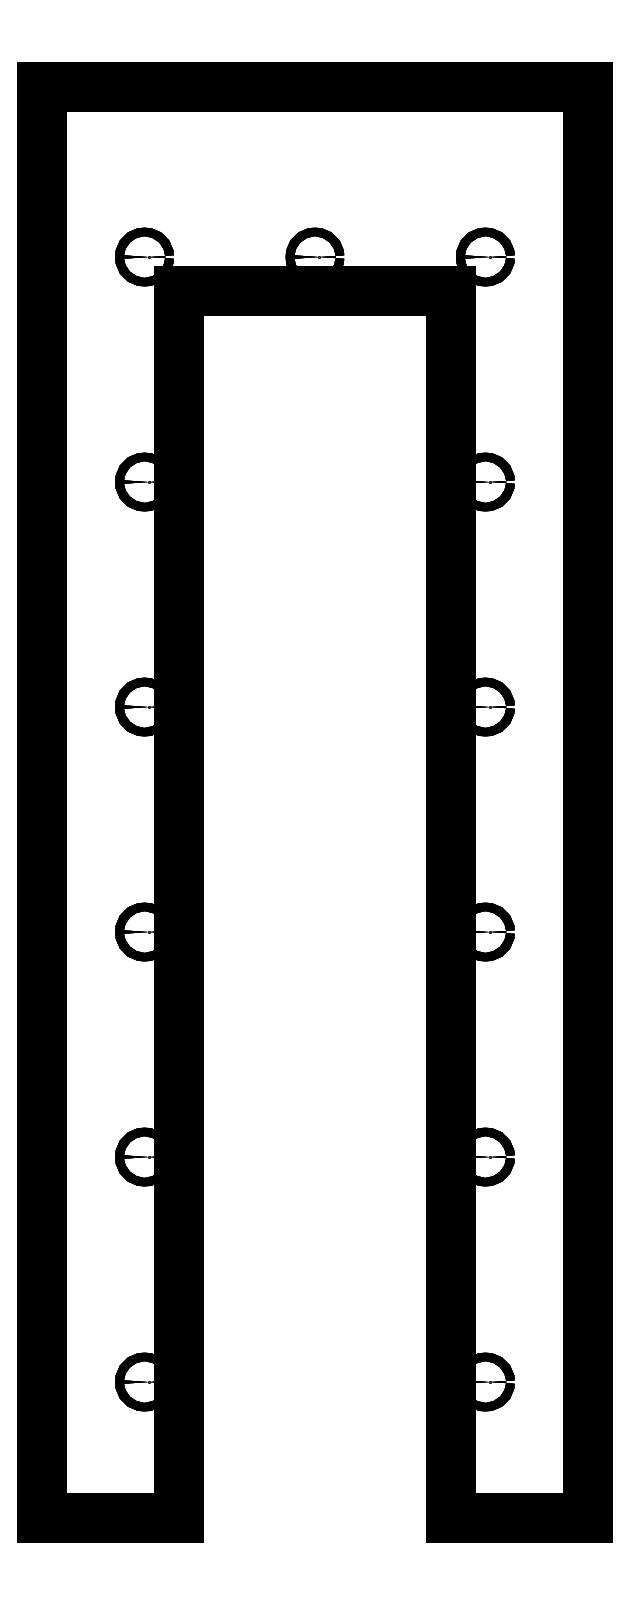
<metadata>
{"format":"dxf","ext":"dxf","renderer":"ezdxf+matplotlib","layout":"modelspace","background":"white","min_lineweight":24,"dpi":150}
</metadata>
<code>
0
SECTION
2
ENTITIES
0
LINE
8
Cut006
10
0
20
-76.2
30
0
11
0
21
-76.2
31
0.7937
0
LINE
8
Cut006
10
0
20
-342.9
30
0
11
0
21
-342.9
31
0.7937
0
LINE
8
Cut006
10
0
20
-76.2
30
0
11
0
21
-342.9
31
0
0
LINE
8
Cut006
10
0
20
-76.2
30
0.7937
11
0
21
-342.9
31
0.7937
0
LINE
8
Cut006
10
0
20
-76.2
30
0
11
0
21
-76.2
31
0.7937
0
LINE
8
Cut006
10
101.6
20
-76.2
30
0
11
101.6
21
-76.2
31
0.7937
0
LINE
8
Cut006
10
0
20
-76.2
30
0
11
101.6
21
-76.2
31
0
0
LINE
8
Cut006
10
0
20
-76.2
30
0.7937
11
101.6
21
-76.2
31
0.7937
0
LINE
8
Cut006
10
0
20
-342.9
30
0
11
25.4
21
-342.9
31
0
0
LINE
8
Cut006
10
25.4
20
-342.9
30
0
11
25.4
21
-342.9
31
0.7937
0
LINE
8
Cut006
10
0
20
-342.9
30
0.7937
11
25.4
21
-342.9
31
0.7937
0
LINE
8
Cut006
10
0
20
-342.9
30
0
11
0
21
-342.9
31
0.7937
0
LINE
8
Cut006
10
0
20
-76.2
30
0
11
101.6
21
-76.2
31
0
0
LINE
8
Cut006
10
0
20
-76.2
30
0
11
0
21
-342.9
31
0
0
LINE
8
Cut006
10
101.6
20
-76.2
30
0
11
101.6
21
-342.9
31
0
0
LINE
8
Cut006
10
0
20
-342.9
30
0
11
25.4
21
-342.9
31
0
0
LINE
8
Cut006
10
76.2
20
-342.9
30
0
11
101.6
21
-342.9
31
0
0
LINE
8
Cut006
10
25.4
20
-114.3
30
0
11
25.4
21
-342.9
31
0
0
LINE
8
Cut006
10
76.2
20
-342.9
30
0
11
76.2
21
-114.3
31
0
0
LINE
8
Cut006
10
76.2
20
-114.3
30
0
11
25.4
21
-114.3
31
0
0
CIRCLE
8
Cut006
10
19.05
20
-317.5
30
0
40
0.7937
0
CIRCLE
8
Cut006
10
19.05
20
-275.6
30
0
40
0.7937
0
CIRCLE
8
Cut006
10
19.05
20
-233.7
30
0
40
0.7937
0
CIRCLE
8
Cut006
10
82.55
20
-317.5
30
0
40
0.7937
0
CIRCLE
8
Cut006
10
82.55
20
-275.6
30
0
40
0.7937
0
CIRCLE
8
Cut006
10
82.55
20
-233.7
30
0
40
0.7937
0
CIRCLE
8
Cut006
10
19.05
20
-191.8
30
0
40
0.7937
0
CIRCLE
8
Cut006
10
19.05
20
-149.9
30
0
40
0.7937
0
CIRCLE
8
Cut006
10
19.05
20
-108
30
0
40
0.7937
0
CIRCLE
8
Cut006
10
50.8
20
-108
30
0
40
0.7937
0
CIRCLE
8
Cut006
10
82.55
20
-191.8
30
0
40
0.7937
0
CIRCLE
8
Cut006
10
82.55
20
-149.9
30
0
40
0.7937
0
CIRCLE
8
Cut006
10
82.55
20
-108
30
0
40
0.7937
0
LINE
8
Cut006
10
0
20
-76.2
30
0.7937
11
101.6
21
-76.2
31
0.7937
0
LINE
8
Cut006
10
0
20
-76.2
30
0.7937
11
0
21
-342.9
31
0.7937
0
LINE
8
Cut006
10
101.6
20
-76.2
30
0.7937
11
101.6
21
-342.9
31
0.7937
0
LINE
8
Cut006
10
0
20
-342.9
30
0.7937
11
25.4
21
-342.9
31
0.7937
0
LINE
8
Cut006
10
76.2
20
-342.9
30
0.7937
11
101.6
21
-342.9
31
0.7937
0
LINE
8
Cut006
10
25.4
20
-114.3
30
0.7937
11
25.4
21
-342.9
31
0.7937
0
LINE
8
Cut006
10
76.2
20
-342.9
30
0.7937
11
76.2
21
-114.3
31
0.7937
0
LINE
8
Cut006
10
76.2
20
-114.3
30
0.7937
11
25.4
21
-114.3
31
0.7937
0
CIRCLE
8
Cut006
10
19.05
20
-317.5
30
0.7937
40
0.7937
0
CIRCLE
8
Cut006
10
19.05
20
-275.6
30
0.7937
40
0.7937
0
CIRCLE
8
Cut006
10
19.05
20
-233.7
30
0.7937
40
0.7937
0
CIRCLE
8
Cut006
10
82.55
20
-317.5
30
0.7937
40
0.7937
0
CIRCLE
8
Cut006
10
82.55
20
-275.6
30
0.7937
40
0.7937
0
CIRCLE
8
Cut006
10
82.55
20
-233.7
30
0.7937
40
0.7937
0
CIRCLE
8
Cut006
10
19.05
20
-191.8
30
0.7937
40
0.7937
0
CIRCLE
8
Cut006
10
19.05
20
-149.9
30
0.7937
40
0.7937
0
CIRCLE
8
Cut006
10
19.05
20
-108
30
0.7937
40
0.7937
0
CIRCLE
8
Cut006
10
50.8
20
-108
30
0.7937
40
0.7937
0
CIRCLE
8
Cut006
10
82.55
20
-191.8
30
0.7937
40
0.7937
0
CIRCLE
8
Cut006
10
82.55
20
-149.9
30
0.7937
40
0.7937
0
CIRCLE
8
Cut006
10
82.55
20
-108
30
0.7937
40
0.7937
0
LINE
8
Cut006
10
101.6
20
-76.2
30
0
11
101.6
21
-76.2
31
0.7937
0
LINE
8
Cut006
10
101.6
20
-342.9
30
0
11
101.6
21
-342.9
31
0.7937
0
LINE
8
Cut006
10
101.6
20
-76.2
30
0
11
101.6
21
-342.9
31
0
0
LINE
8
Cut006
10
101.6
20
-76.2
30
0.7937
11
101.6
21
-342.9
31
0.7937
0
LINE
8
Cut006
10
25.4
20
-114.3
30
0
11
25.4
21
-114.3
31
0.7937
0
LINE
8
Cut006
10
25.4
20
-342.9
30
0
11
25.4
21
-342.9
31
0.7937
0
LINE
8
Cut006
10
25.4
20
-114.3
30
0
11
25.4
21
-342.9
31
0
0
LINE
8
Cut006
10
25.4
20
-114.3
30
0.7937
11
25.4
21
-342.9
31
0.7937
0
LINE
8
Cut006
10
76.2
20
-342.9
30
0
11
101.6
21
-342.9
31
0
0
LINE
8
Cut006
10
101.6
20
-342.9
30
0
11
101.6
21
-342.9
31
0.7937
0
LINE
8
Cut006
10
76.2
20
-342.9
30
0.7937
11
101.6
21
-342.9
31
0.7937
0
LINE
8
Cut006
10
76.2
20
-342.9
30
0
11
76.2
21
-342.9
31
0.7937
0
LINE
8
Cut006
10
76.2
20
-342.9
30
0
11
76.2
21
-342.9
31
0.7937
0
LINE
8
Cut006
10
76.2
20
-114.3
30
0
11
76.2
21
-114.3
31
0.7937
0
LINE
8
Cut006
10
76.2
20
-342.9
30
0
11
76.2
21
-114.3
31
0
0
LINE
8
Cut006
10
76.2
20
-342.9
30
0.7937
11
76.2
21
-114.3
31
0.7937
0
LINE
8
Cut006
10
76.2
20
-114.3
30
0
11
76.2
21
-114.3
31
0.7937
0
LINE
8
Cut006
10
25.4
20
-114.3
30
0
11
25.4
21
-114.3
31
0.7937
0
LINE
8
Cut006
10
76.2
20
-114.3
30
0
11
25.4
21
-114.3
31
0
0
LINE
8
Cut006
10
76.2
20
-114.3
30
0.7937
11
25.4
21
-114.3
31
0.7937
0
LINE
8
Cut006
10
19.84
20
-317.5
30
0
11
19.84
21
-317.5
31
0.7937
0
LINE
8
Cut006
10
19.84
20
-317.5
30
0
11
19.84
21
-317.5
31
0.7937
0
CIRCLE
8
Cut006
10
19.05
20
-317.5
30
0
40
0.7937
0
CIRCLE
8
Cut006
10
19.05
20
-317.5
30
0.7937
40
0.7937
0
LINE
8
Cut006
10
19.84
20
-275.6
30
0
11
19.84
21
-275.6
31
0.7937
0
LINE
8
Cut006
10
19.84
20
-275.6
30
0
11
19.84
21
-275.6
31
0.7937
0
CIRCLE
8
Cut006
10
19.05
20
-275.6
30
0
40
0.7937
0
CIRCLE
8
Cut006
10
19.05
20
-275.6
30
0.7937
40
0.7937
0
LINE
8
Cut006
10
19.84
20
-233.7
30
0
11
19.84
21
-233.7
31
0.7937
0
LINE
8
Cut006
10
19.84
20
-233.7
30
0
11
19.84
21
-233.7
31
0.7937
0
CIRCLE
8
Cut006
10
19.05
20
-233.7
30
0
40
0.7937
0
CIRCLE
8
Cut006
10
19.05
20
-233.7
30
0.7937
40
0.7937
0
LINE
8
Cut006
10
83.34
20
-317.5
30
0
11
83.34
21
-317.5
31
0.7937
0
LINE
8
Cut006
10
83.34
20
-317.5
30
0
11
83.34
21
-317.5
31
0.7937
0
CIRCLE
8
Cut006
10
82.55
20
-317.5
30
0
40
0.7937
0
CIRCLE
8
Cut006
10
82.55
20
-317.5
30
0.7937
40
0.7937
0
LINE
8
Cut006
10
83.34
20
-275.6
30
0
11
83.34
21
-275.6
31
0.7937
0
LINE
8
Cut006
10
83.34
20
-275.6
30
0
11
83.34
21
-275.6
31
0.7937
0
CIRCLE
8
Cut006
10
82.55
20
-275.6
30
0
40
0.7937
0
CIRCLE
8
Cut006
10
82.55
20
-275.6
30
0.7937
40
0.7937
0
LINE
8
Cut006
10
83.34
20
-233.7
30
0
11
83.34
21
-233.7
31
0.7937
0
LINE
8
Cut006
10
83.34
20
-233.7
30
0
11
83.34
21
-233.7
31
0.7937
0
CIRCLE
8
Cut006
10
82.55
20
-233.7
30
0
40
0.7937
0
CIRCLE
8
Cut006
10
82.55
20
-233.7
30
0.7937
40
0.7937
0
LINE
8
Cut006
10
19.84
20
-191.8
30
0
11
19.84
21
-191.8
31
0.7937
0
LINE
8
Cut006
10
19.84
20
-191.8
30
0
11
19.84
21
-191.8
31
0.7937
0
CIRCLE
8
Cut006
10
19.05
20
-191.8
30
0
40
0.7937
0
CIRCLE
8
Cut006
10
19.05
20
-191.8
30
0.7937
40
0.7937
0
LINE
8
Cut006
10
19.84
20
-149.9
30
0
11
19.84
21
-149.9
31
0.7937
0
LINE
8
Cut006
10
19.84
20
-149.9
30
0
11
19.84
21
-149.9
31
0.7937
0
CIRCLE
8
Cut006
10
19.05
20
-149.9
30
0
40
0.7937
0
CIRCLE
8
Cut006
10
19.05
20
-149.9
30
0.7937
40
0.7937
0
LINE
8
Cut006
10
19.84
20
-108
30
0
11
19.84
21
-108
31
0.7937
0
LINE
8
Cut006
10
19.84
20
-108
30
0
11
19.84
21
-108
31
0.7937
0
CIRCLE
8
Cut006
10
19.05
20
-108
30
0
40
0.7937
0
CIRCLE
8
Cut006
10
19.05
20
-108
30
0.7937
40
0.7937
0
LINE
8
Cut006
10
51.59
20
-108
30
0
11
51.59
21
-108
31
0.7937
0
LINE
8
Cut006
10
51.59
20
-108
30
0
11
51.59
21
-108
31
0.7937
0
CIRCLE
8
Cut006
10
50.8
20
-108
30
0
40
0.7937
0
CIRCLE
8
Cut006
10
50.8
20
-108
30
0.7937
40
0.7937
0
LINE
8
Cut006
10
83.34
20
-191.8
30
0
11
83.34
21
-191.8
31
0.7937
0
LINE
8
Cut006
10
83.34
20
-191.8
30
0
11
83.34
21
-191.8
31
0.7937
0
CIRCLE
8
Cut006
10
82.55
20
-191.8
30
0
40
0.7937
0
CIRCLE
8
Cut006
10
82.55
20
-191.8
30
0.7937
40
0.7937
0
LINE
8
Cut006
10
83.34
20
-149.9
30
0
11
83.34
21
-149.9
31
0.7937
0
LINE
8
Cut006
10
83.34
20
-149.9
30
0
11
83.34
21
-149.9
31
0.7937
0
CIRCLE
8
Cut006
10
82.55
20
-149.9
30
0
40
0.7937
0
CIRCLE
8
Cut006
10
82.55
20
-149.9
30
0.7937
40
0.7937
0
LINE
8
Cut006
10
83.34
20
-108
30
0
11
83.34
21
-108
31
0.7937
0
LINE
8
Cut006
10
83.34
20
-108
30
0
11
83.34
21
-108
31
0.7937
0
CIRCLE
8
Cut006
10
82.55
20
-108
30
0
40
0.7937
0
CIRCLE
8
Cut006
10
82.55
20
-108
30
0.7937
40
0.7937
0
ENDSEC
0
EOF

</code>
